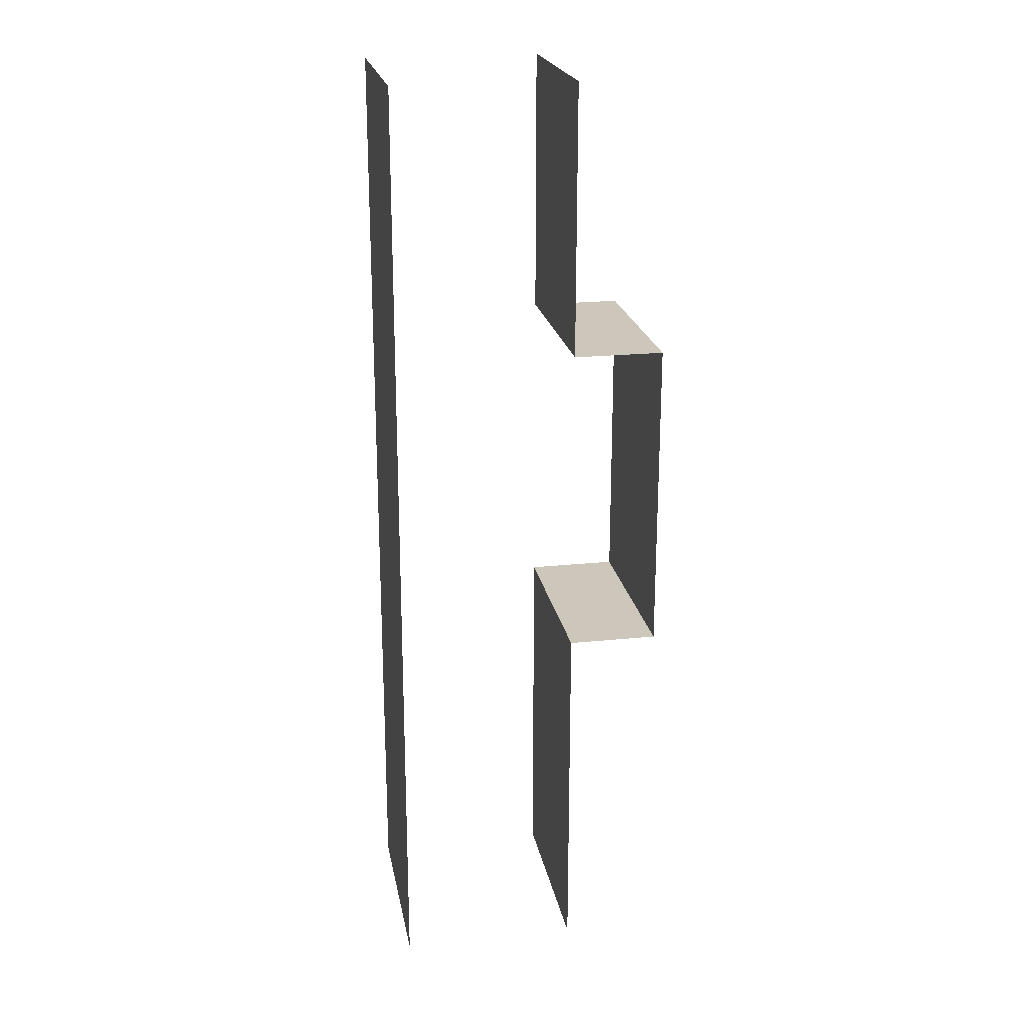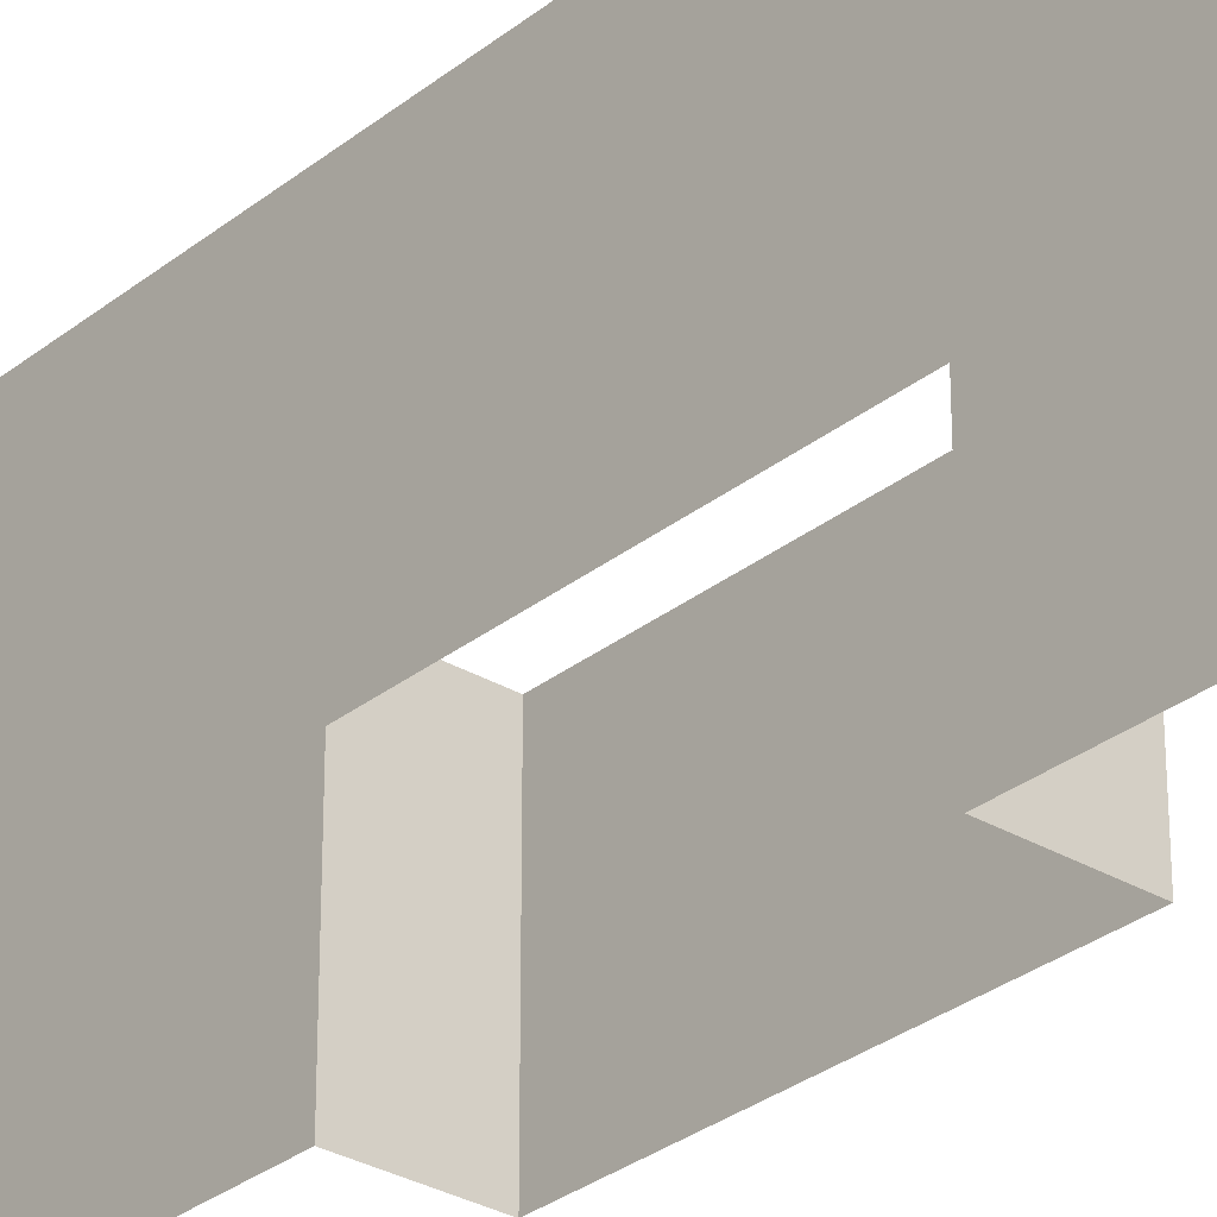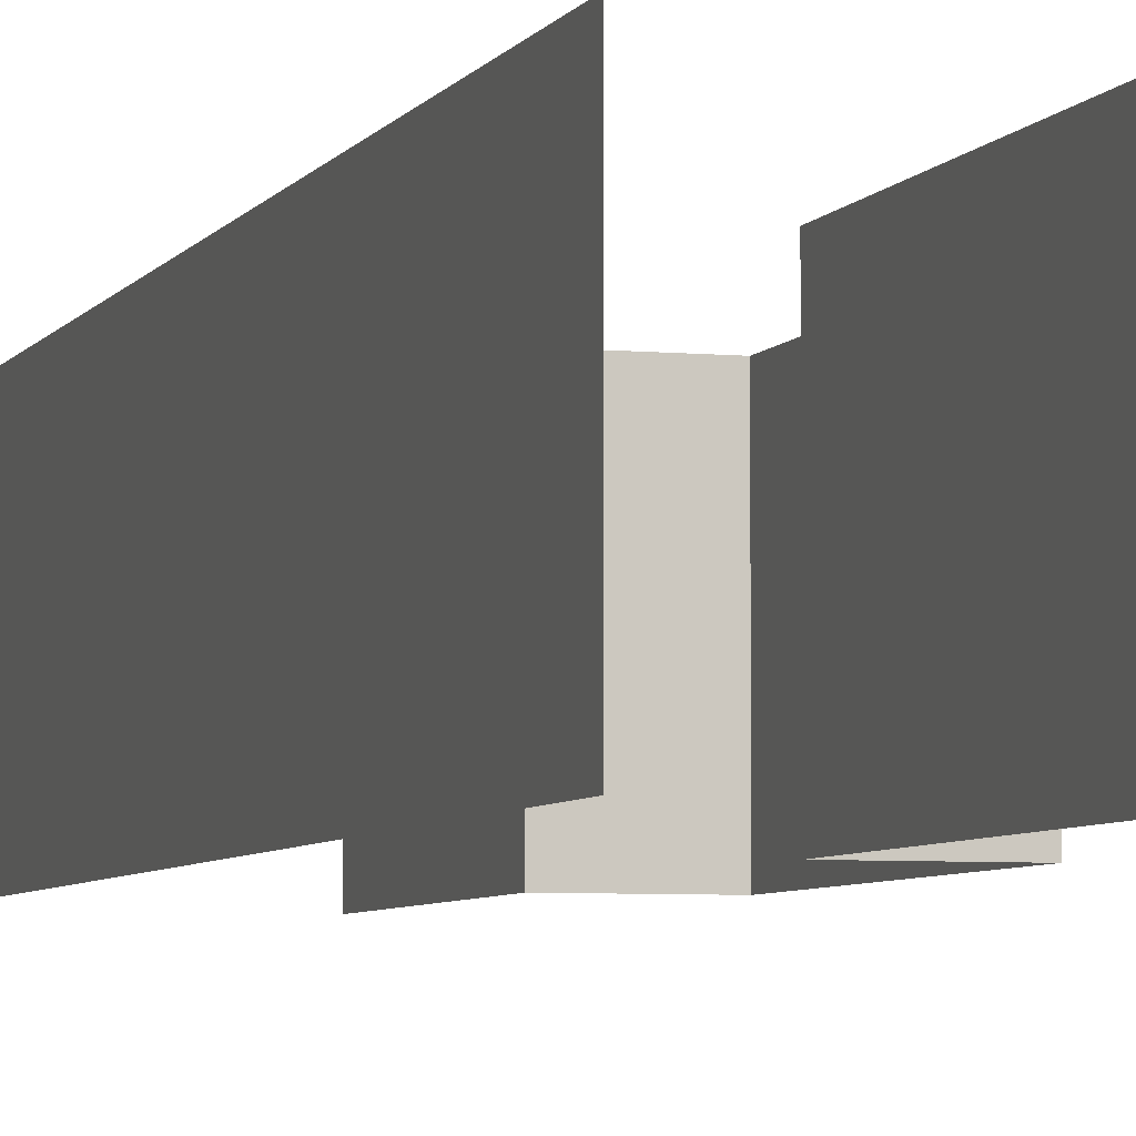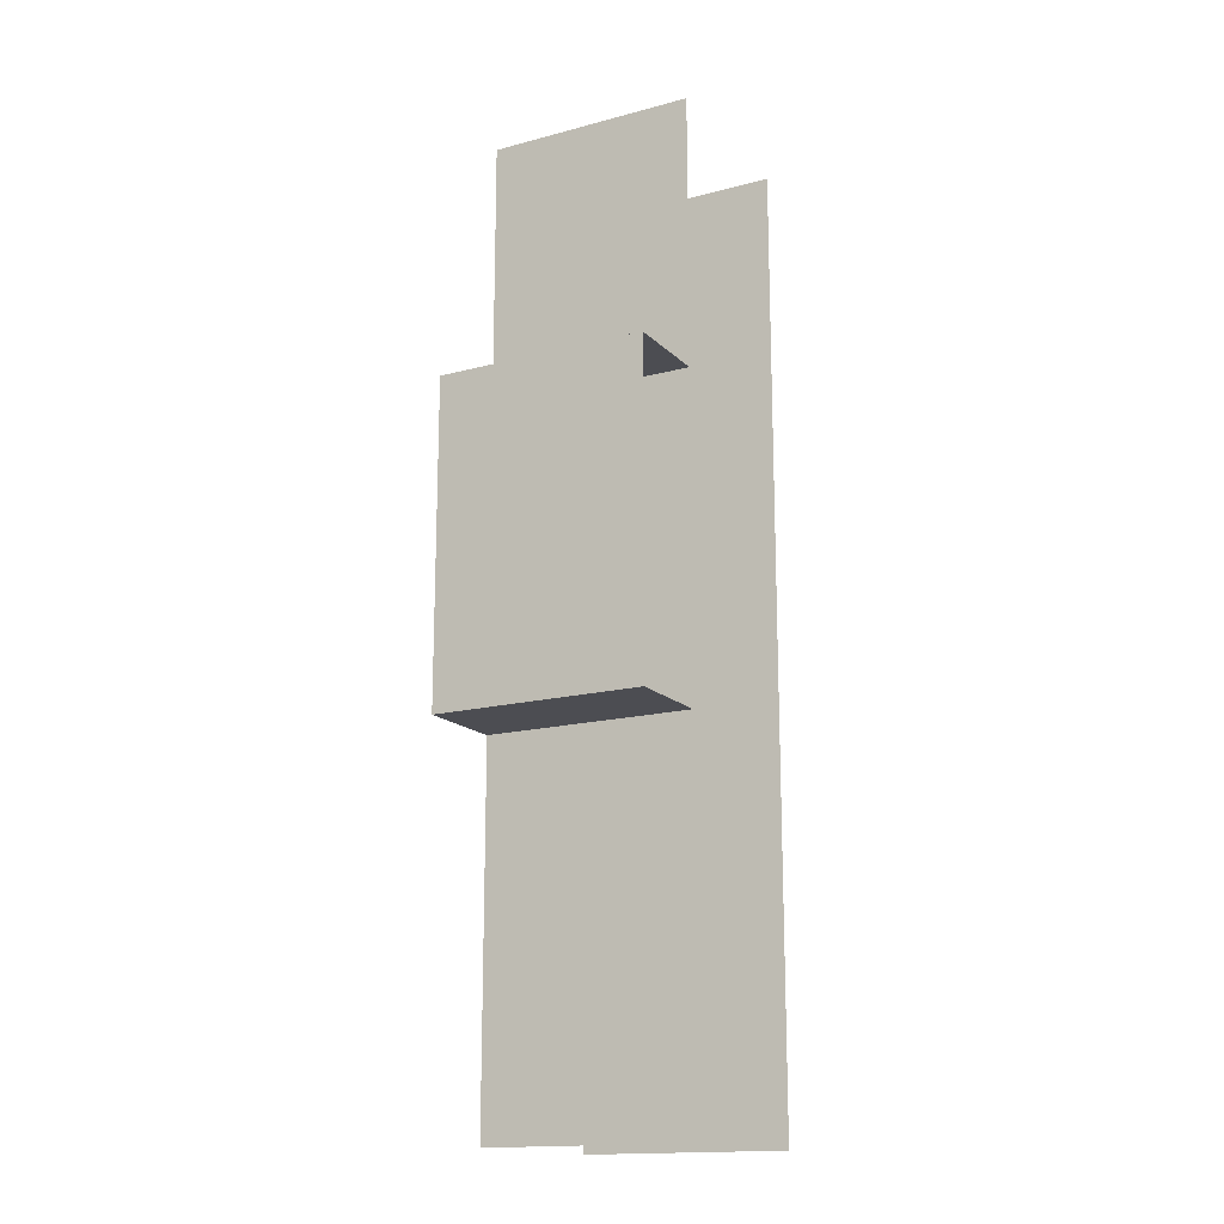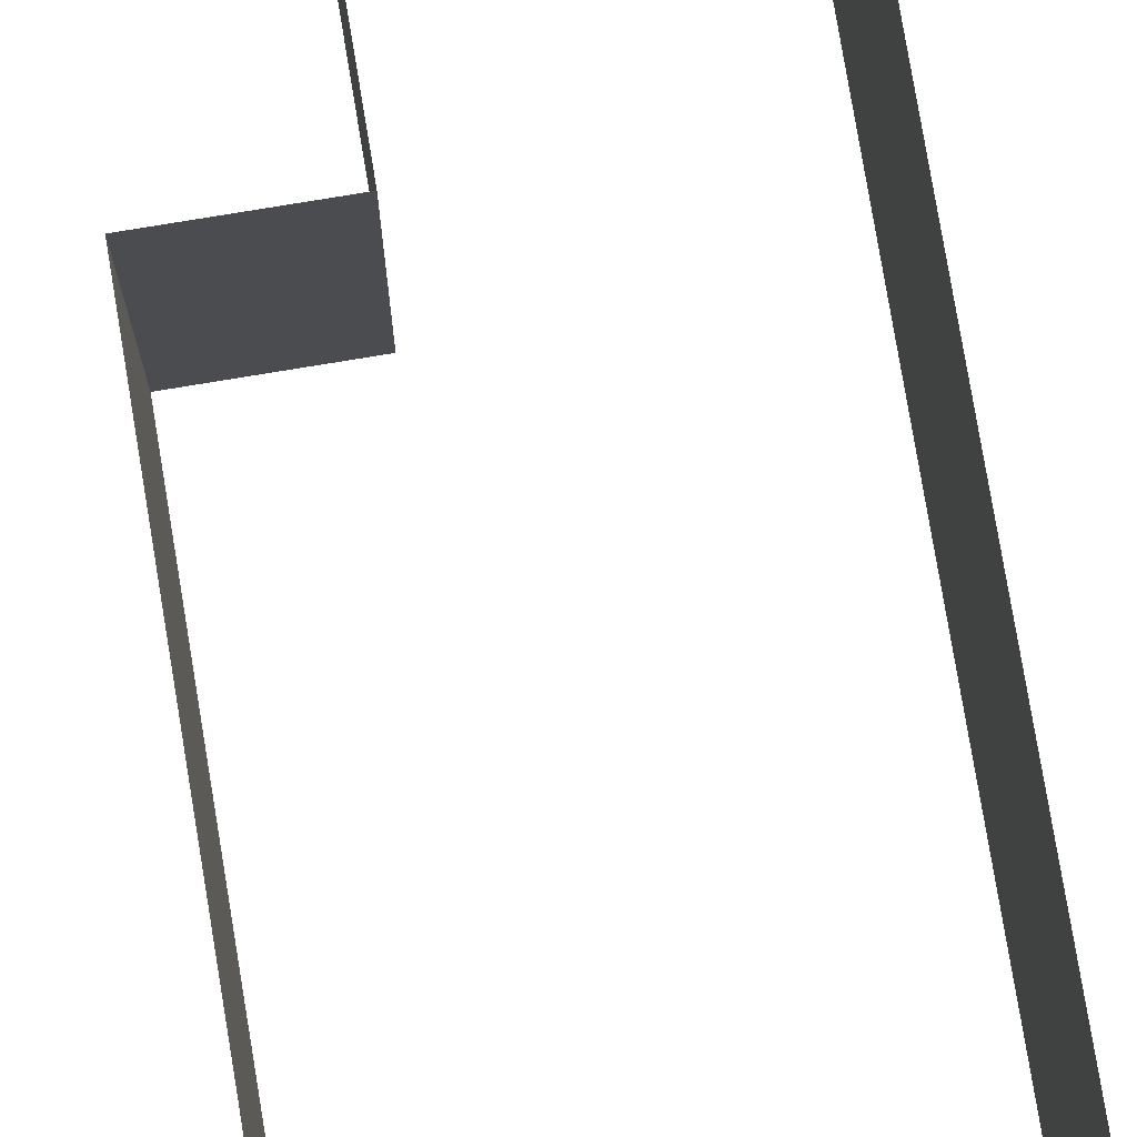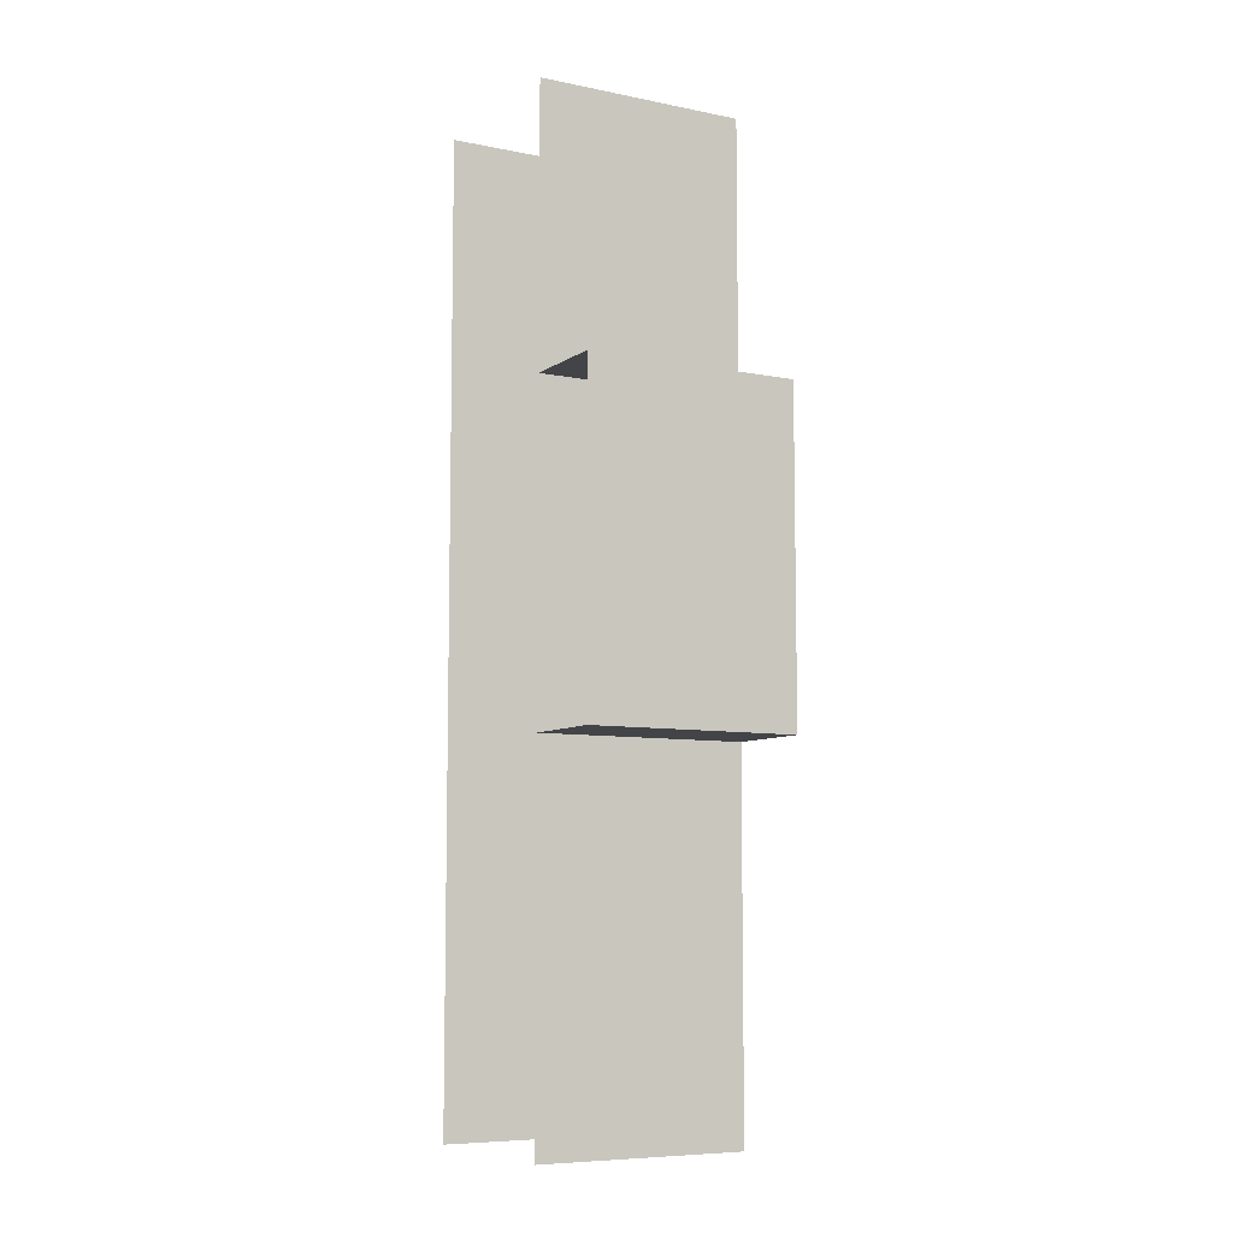
<metadata>
{"format":"obj","ext":"obj","renderer":"f3d","projection":"perspective","resolution":1024,"background":"white","views":[{"elev":21.5,"azim":169.7,"up":"+Z"},{"elev":-30.0,"azim":139.0,"up":"+Y"},{"elev":-5.3,"azim":163.0,"up":"+Y"},{"elev":-16.3,"azim":-61.4,"up":"+Z"},{"elev":77.3,"azim":-9.4,"up":"+Y"},{"elev":-7.8,"azim":-119.4,"up":"+Z"}]}
</metadata>
<code>
o paredes1_Pared_pasillo12_Plano.001
v 2 4.6 17
v 2 -3e-06 17
v 2 1e-06 -4
v 2 4.6 -4
v -2 4.6 4
v -2 -1e-06 4
v -2 1e-06 -4
v -2 4.6 -4
v -4 4.6 11
v -4 -2e-06 11
v -4 -1e-06 4
v -4 4.6 4
v -2 4.6 17
v -2 -3e-06 17
v -2 -2e-06 11
v -2 4.6 11
v -4 4.6 4
v -4 -1e-06 4
v -2 -1e-06 4
v -2 4.6 4
v -4 4.6 11
v -4 -2e-06 11
v -2 -2e-06 11
v -2 4.6 11
f 1 2 3 4
f 5 6 7 8
f 9 10 11 12
f 13 14 15 16
f 17 18 19 20
f 21 22 23 24

</code>
